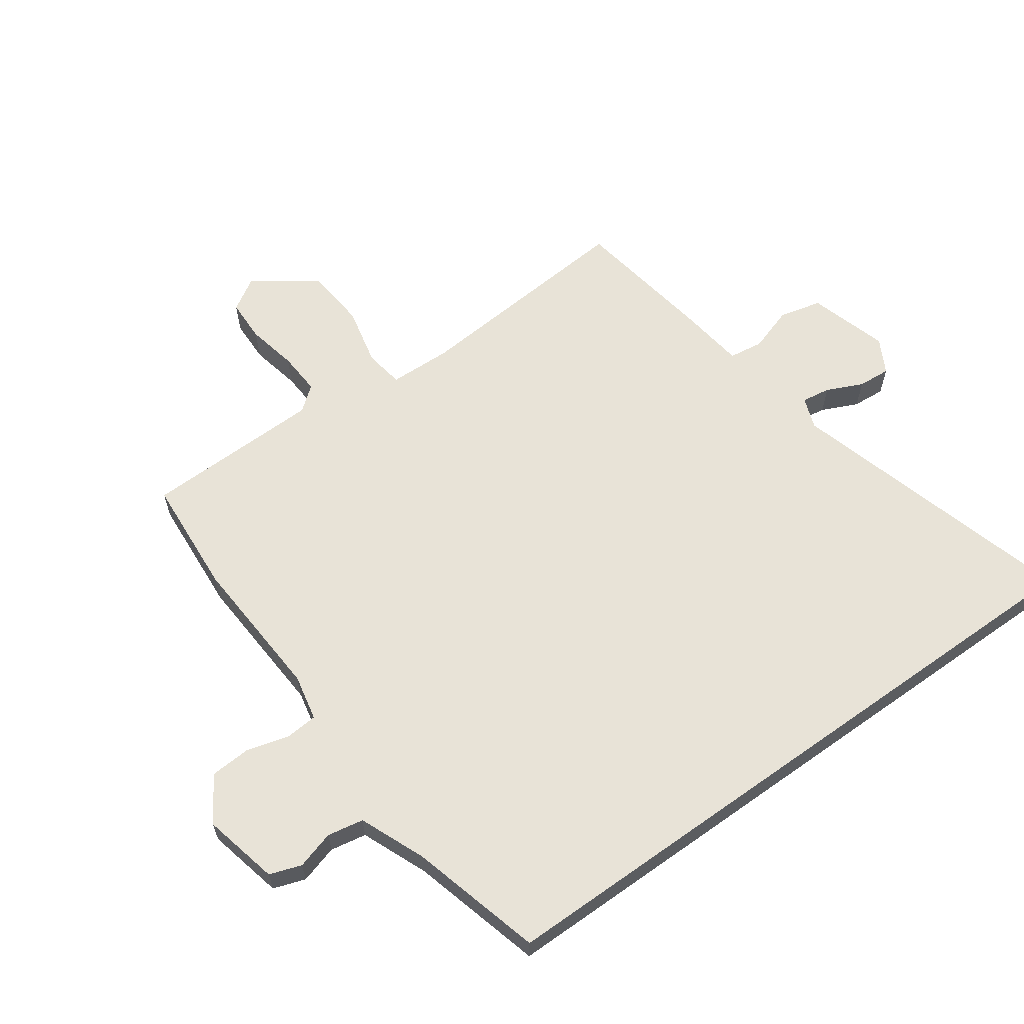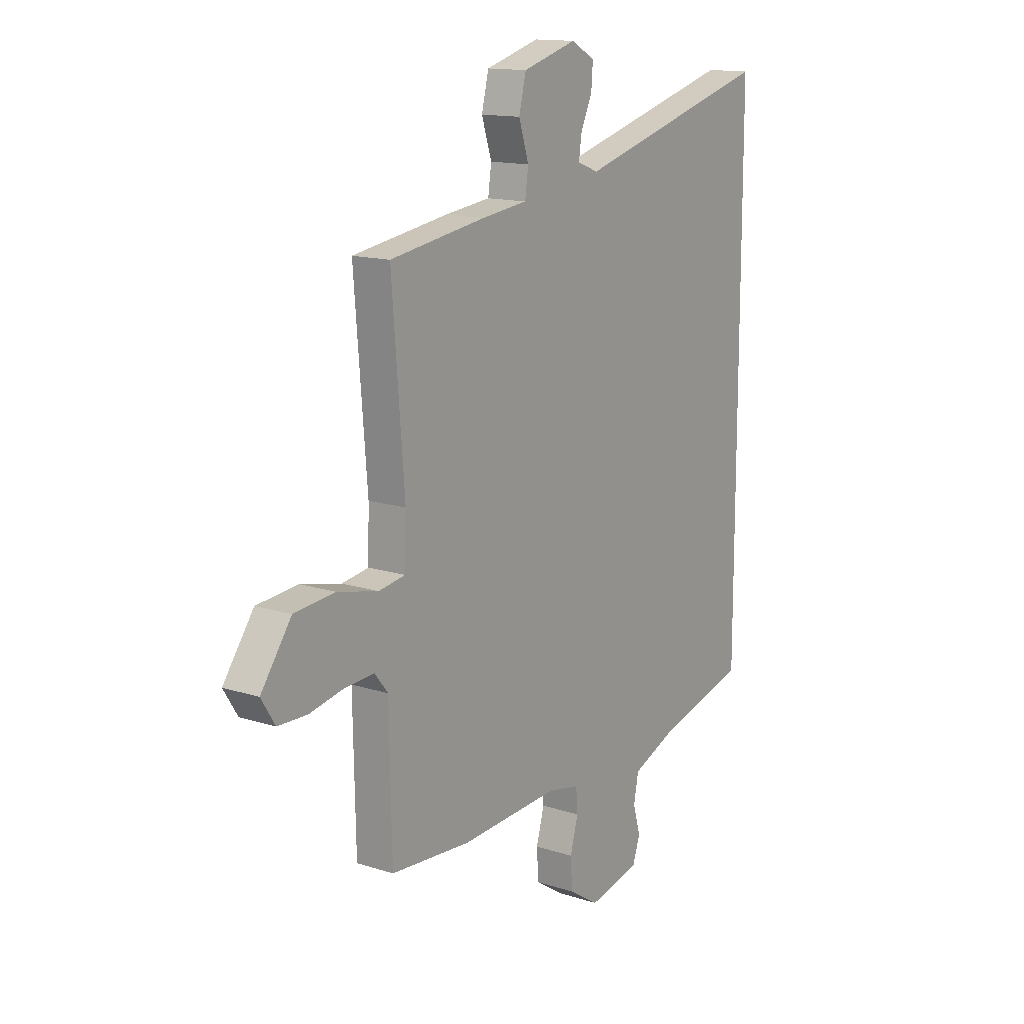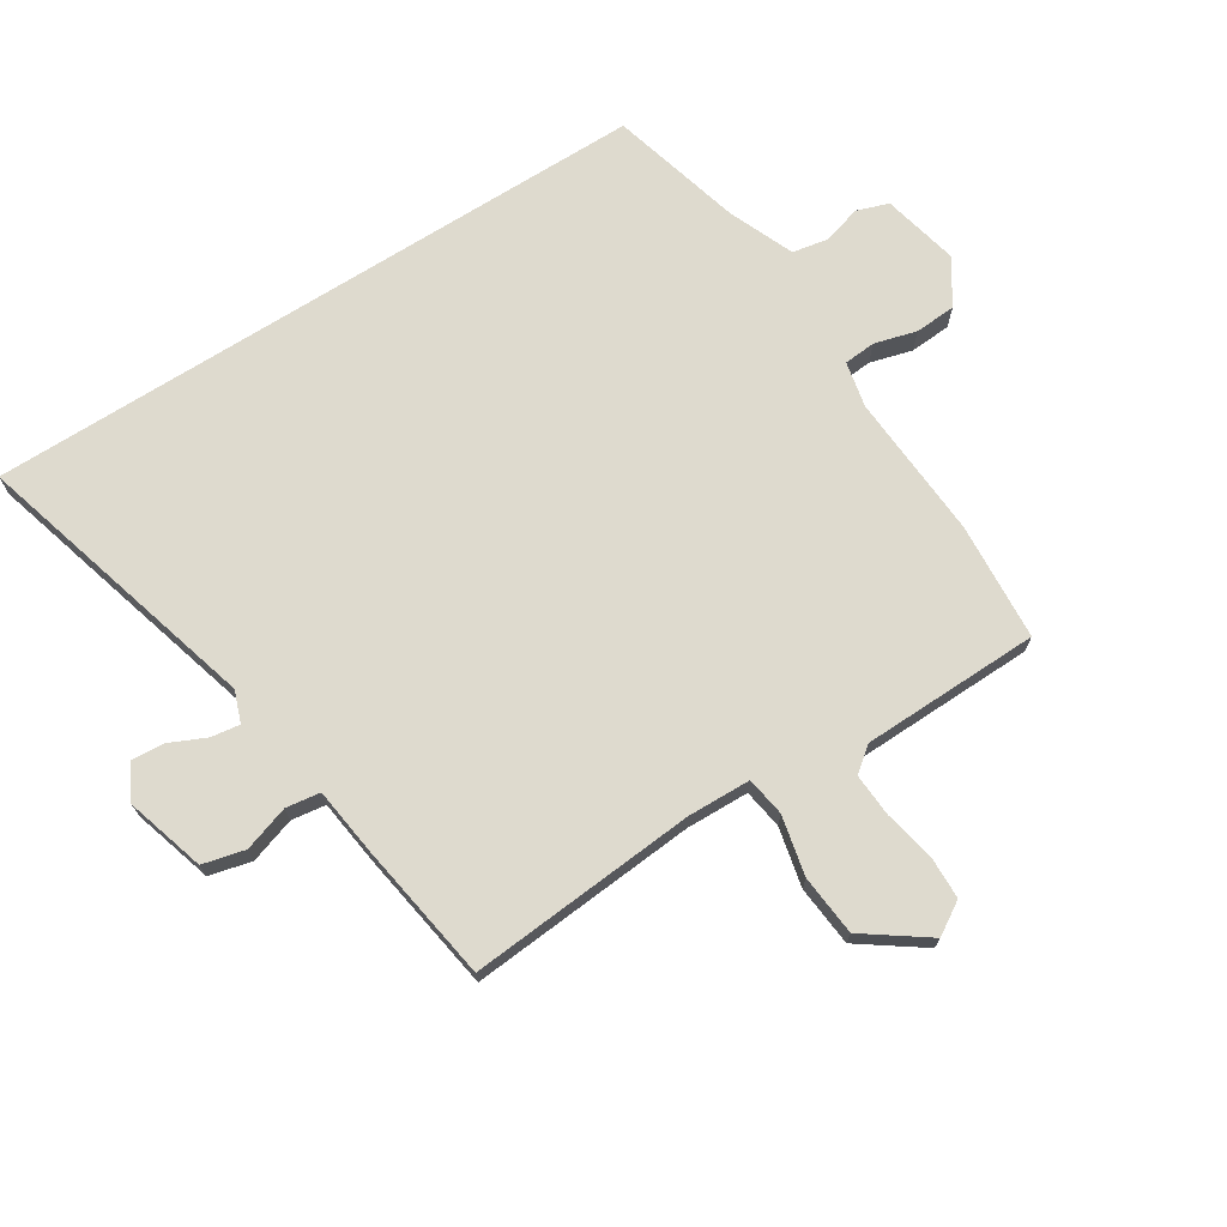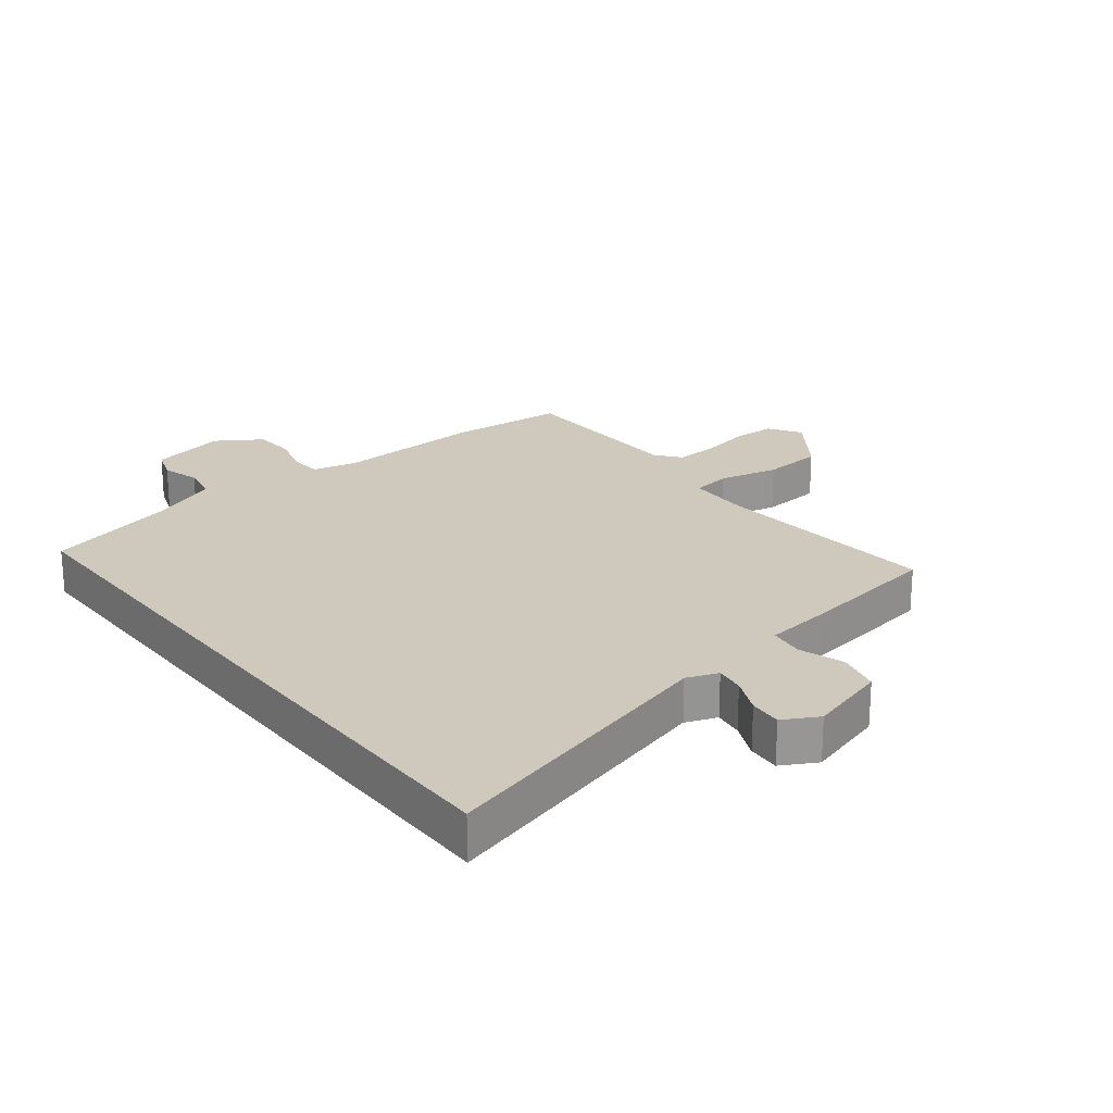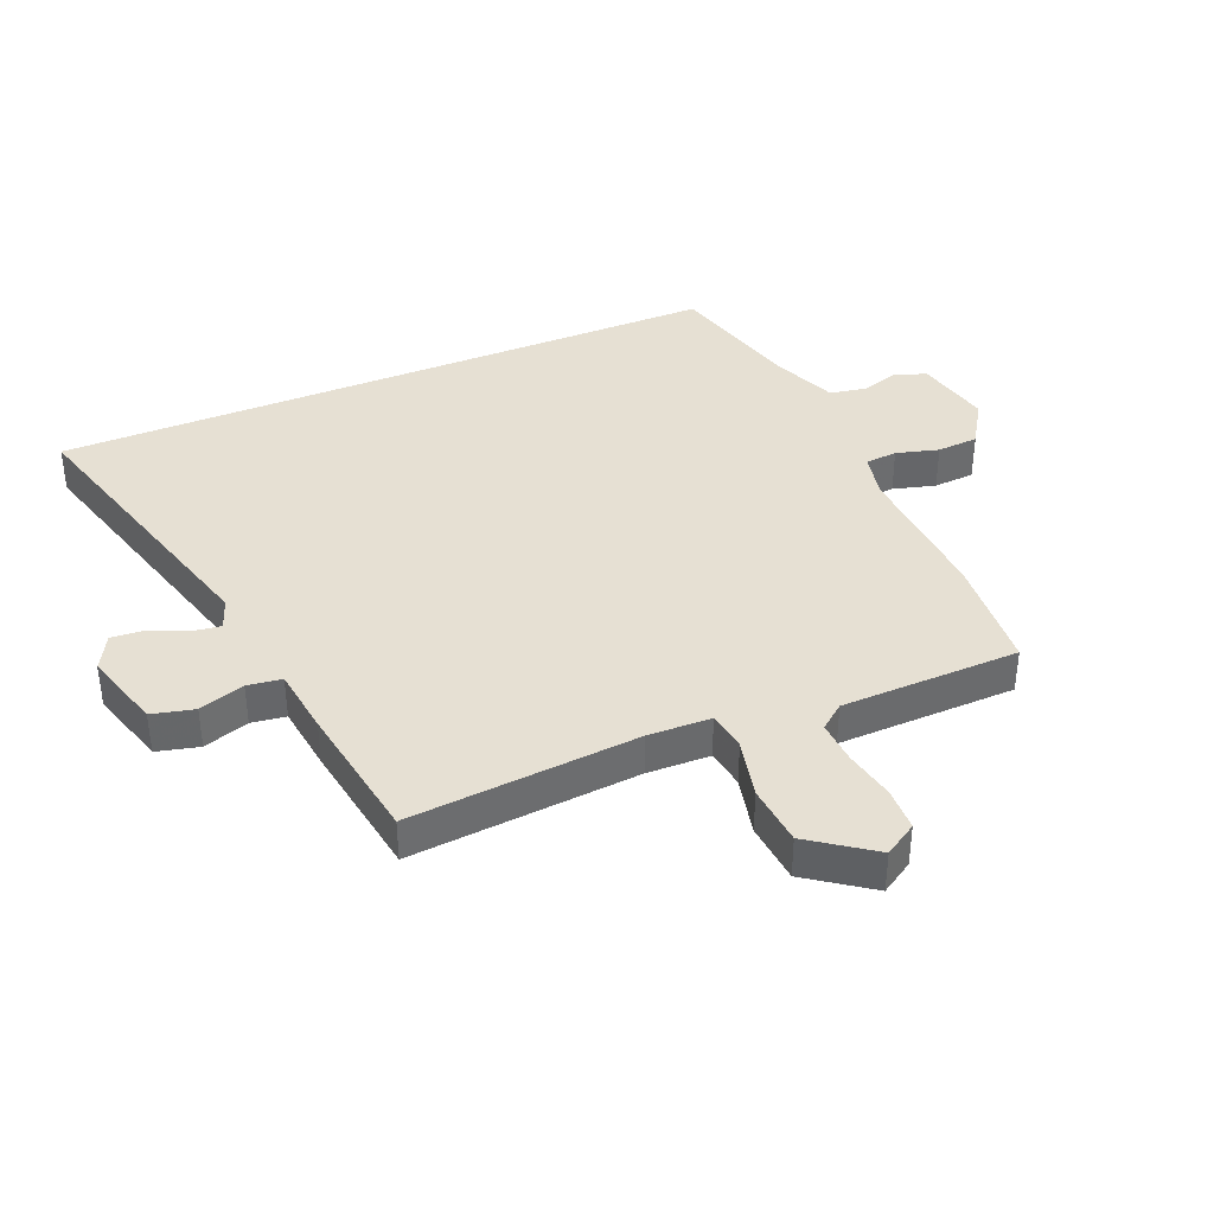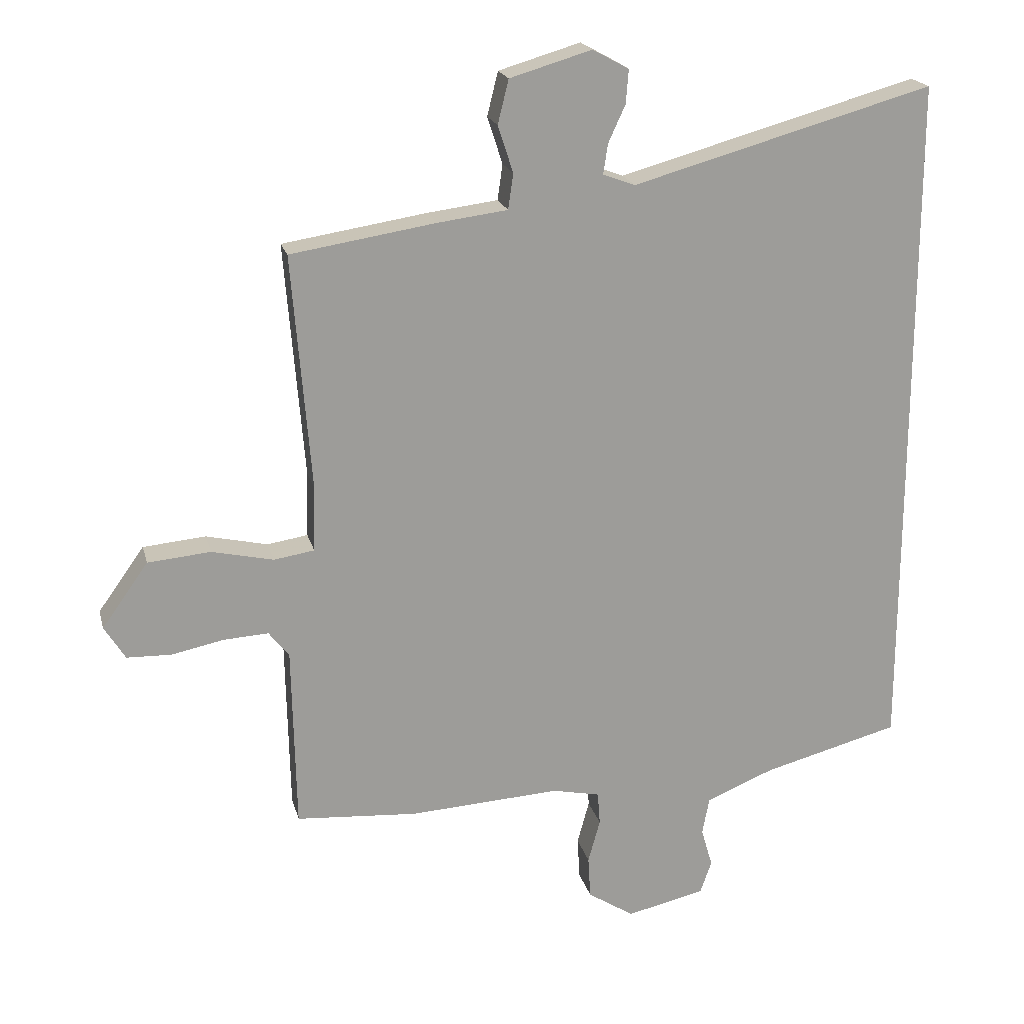
<metadata>
{"format":"obj","ext":"obj","renderer":"f3d","projection":"perspective","resolution":1024,"background":"white","views":[{"elev":61.7,"azim":-125.5,"up":"+Y"},{"elev":14.3,"azim":125.1,"up":"+Z"},{"elev":71.1,"azim":57.6,"up":"+Y"},{"elev":22.5,"azim":-38.0,"up":"+Y"},{"elev":38.5,"azim":67.2,"up":"+Y"},{"elev":20.0,"azim":166.4,"up":"+Z"}]}
</metadata>
<code>
v 0.513 0.07 0.441
v 0.483 0.07 0.069
v 0.486 0.07 -0.034
v 0.55 0.07 -0.044
v 0.647 0.07 -0.022
v 0.746 0.07 -0.031
v 0.819 0.07 -0.133
v 0.786 0.07 -0.186
v 0.716 0.07 -0.188
v 0.633 0.07 -0.171
v 0.563 0.07 -0.167
v 0.531 0.07 -0.207
v 0.525 0.07 -0.498
v 0.333 0.07 -0.512
v 0.095 0.07 -0.498
v 0.02 0.07 -0.514
v 0.016 0.07 -0.566
v 0.035 0.07 -0.635
v 0.031 0.07 -0.702
v -0.042 0.07 -0.749
v -0.166 0.07 -0.721
v -0.184 0.07 -0.669
v -0.166 0.07 -0.607
v -0.177 0.07 -0.548
v -0.284 0.07 -0.504
v -0.5 0.07 -0.447
v -0.5 0.07 0.651
v -0.026 0.07 0.519
v 0.025 0.07 0.538
v 0.018 0.07 0.585
v -0.009 0.07 0.644
v -0.013 0.07 0.697
v 0.044 0.07 0.728
v 0.173 0.07 0.69
v 0.19 0.07 0.621
v 0.166 0.07 0.547
v 0.174 0.07 0.491
v 0.284 0.07 0.477
v 0.513 0 0.441
v 0.483 0 0.069
v 0.486 0 -0.034
v 0.55 0 -0.044
v 0.647 0 -0.022
v 0.746 0 -0.031
v 0.819 0 -0.133
v 0.786 0 -0.186
v 0.716 0 -0.188
v 0.633 0 -0.171
v 0.563 0 -0.167
v 0.531 0 -0.207
v 0.525 0 -0.498
v 0.333 0 -0.512
v 0.095 0 -0.498
v 0.02 0 -0.514
v 0.016 0 -0.566
v 0.035 0 -0.635
v 0.031 0 -0.702
v -0.042 0 -0.749
v -0.166 0 -0.721
v -0.184 0 -0.669
v -0.166 0 -0.607
v -0.177 0 -0.548
v -0.284 0 -0.504
v -0.5 0 -0.447
v -0.5 0 0.651
v -0.026 0 0.519
v 0.025 0 0.538
v 0.018 0 0.585
v -0.009 0 0.644
v -0.013 0 0.697
v 0.044 0 0.728
v 0.173 0 0.69
v 0.19 0 0.621
v 0.166 0 0.547
v 0.174 0 0.491
v 0.284 0 0.477
f 37 38 1 2
f 33 34 35 36
f 33 36 37
f 30 31 32 33
f 29 30 33 37
f 28 29 37 2
f 25 26 27 28
f 24 25 28 2
f 20 21 22 23
f 17 18 19 20
f 16 17 20 23
f 12 13 14 15
f 11 12 15 16
f 7 8 9 10
f 7 10 11
f 4 5 6 7
f 3 4 7 11
f 23 24 2 3
f 3 11 16 23
f 40 39 76 75
f 74 73 72 71
f 75 74 71
f 71 70 69 68
f 75 71 68 67
f 40 75 67 66
f 66 65 64 63
f 40 66 63 62
f 61 60 59 58
f 58 57 56 55
f 61 58 55 54
f 53 52 51 50
f 54 53 50 49
f 48 47 46 45
f 49 48 45
f 45 44 43 42
f 49 45 42 41
f 41 40 62 61
f 61 54 49 41
f 1 39 40 2
f 2 40 41 3
f 3 41 42 4
f 4 42 43 5
f 5 43 44 6
f 6 44 45 7
f 7 45 46 8
f 8 46 47 9
f 9 47 48 10
f 10 48 49 11
f 11 49 50 12
f 12 50 51 13
f 13 51 52 14
f 14 52 53 15
f 15 53 54 16
f 16 54 55 17
f 17 55 56 18
f 18 56 57 19
f 19 57 58 20
f 20 58 59 21
f 21 59 60 22
f 22 60 61 23
f 23 61 62 24
f 24 62 63 25
f 25 63 64 26
f 26 64 65 27
f 27 65 66 28
f 28 66 67 29
f 29 67 68 30
f 30 68 69 31
f 31 69 70 32
f 32 70 71 33
f 33 71 72 34
f 34 72 73 35
f 35 73 74 36
f 36 74 75 37
f 37 75 76 38
f 38 76 39 1

</code>
